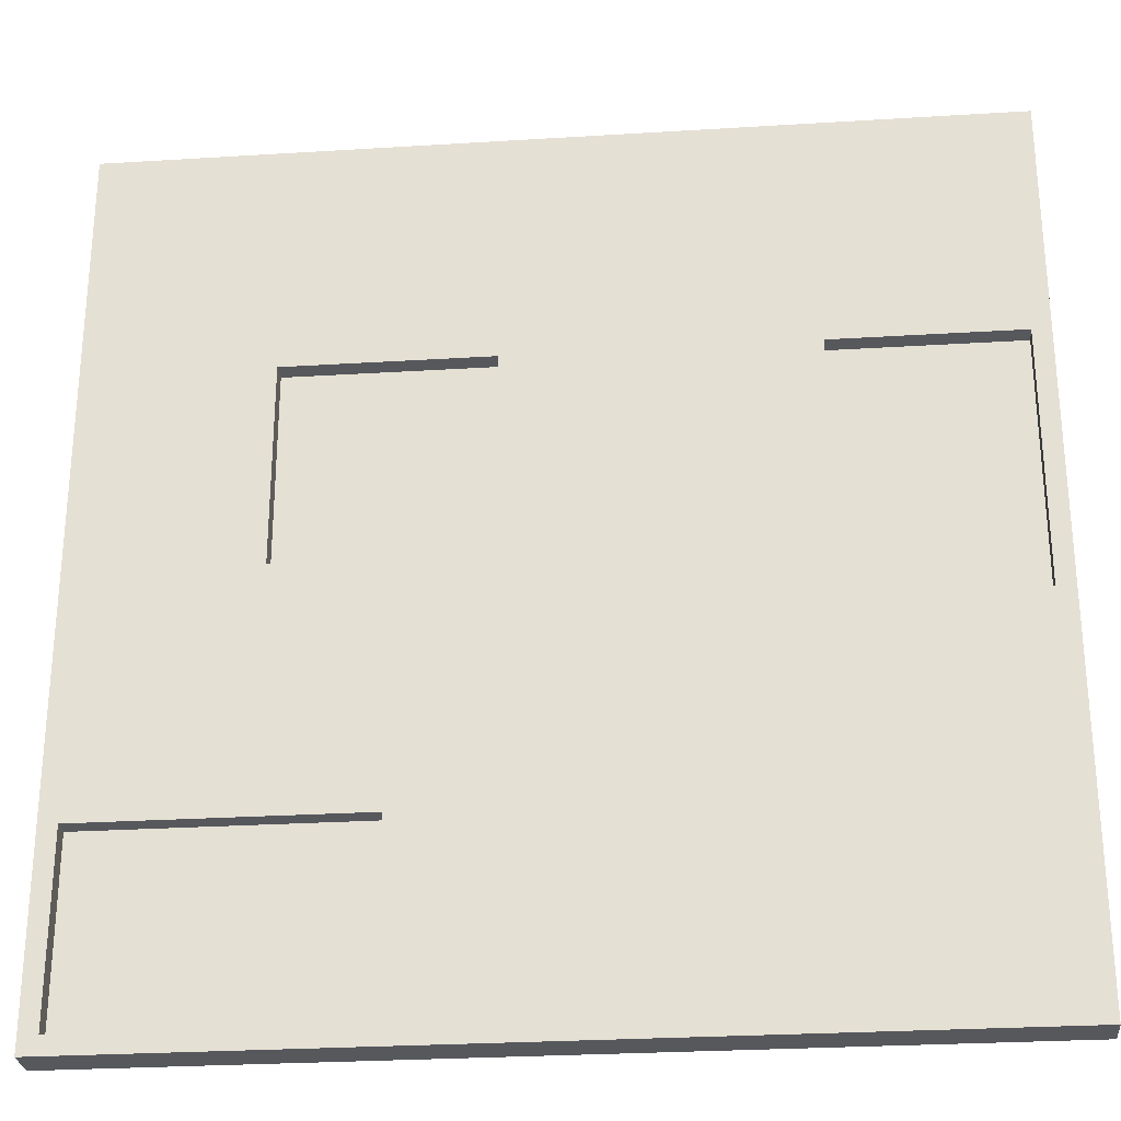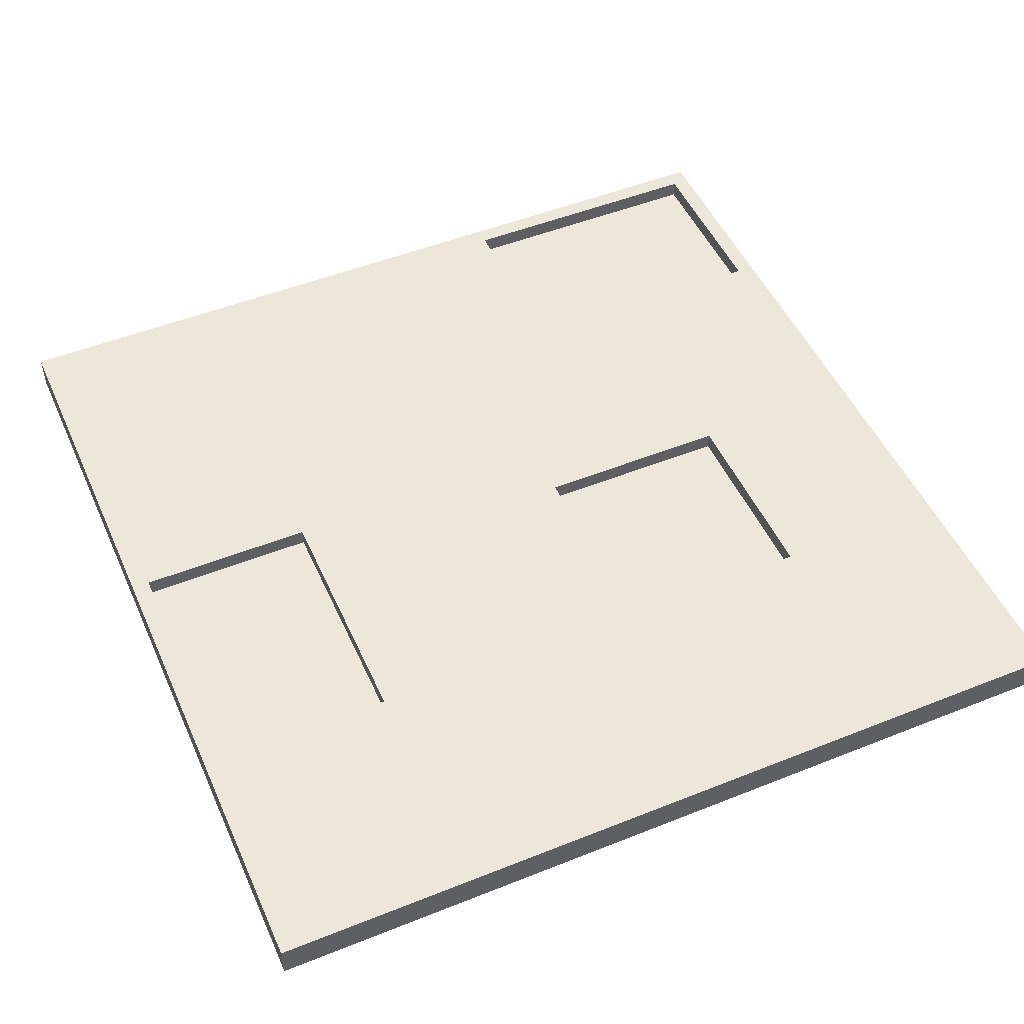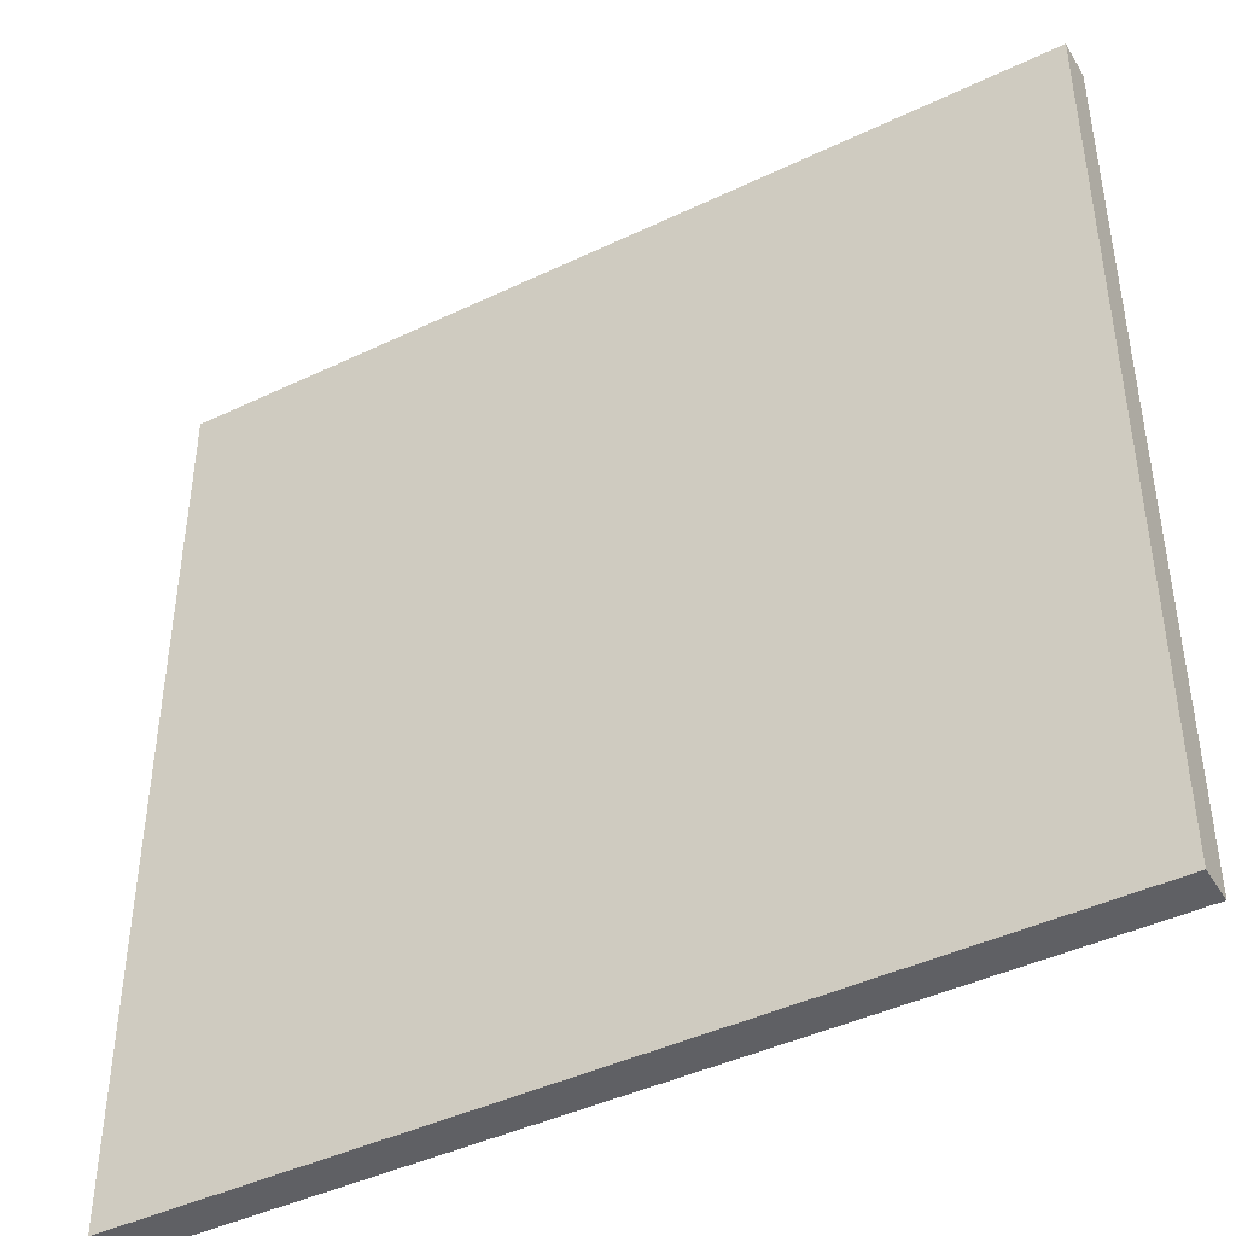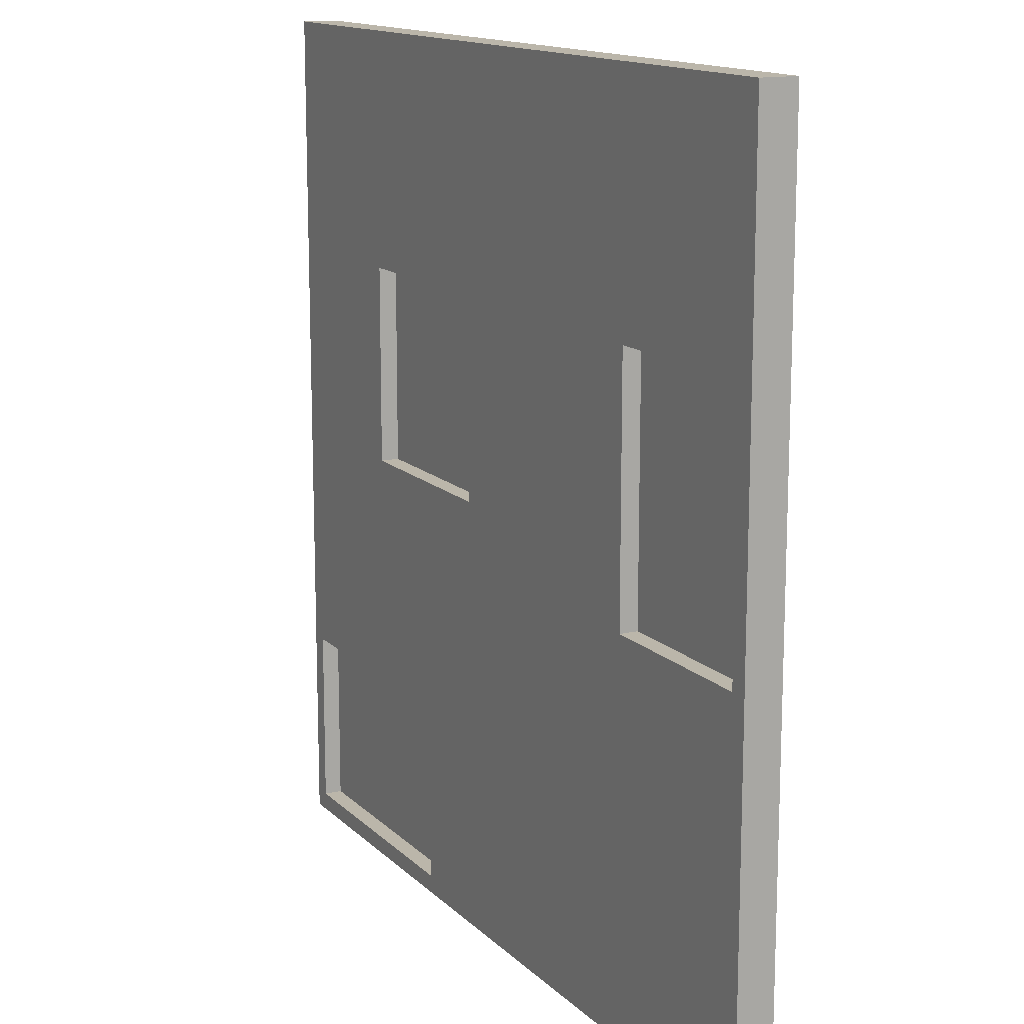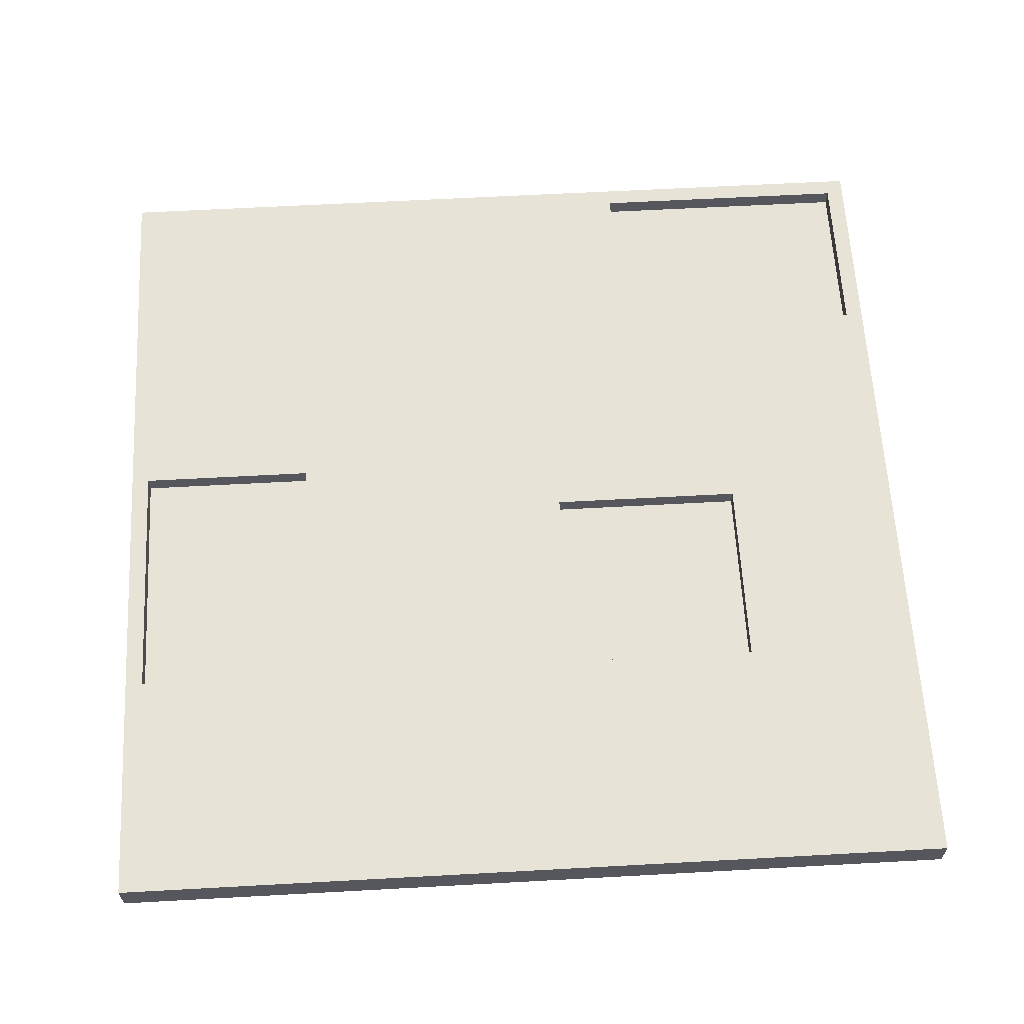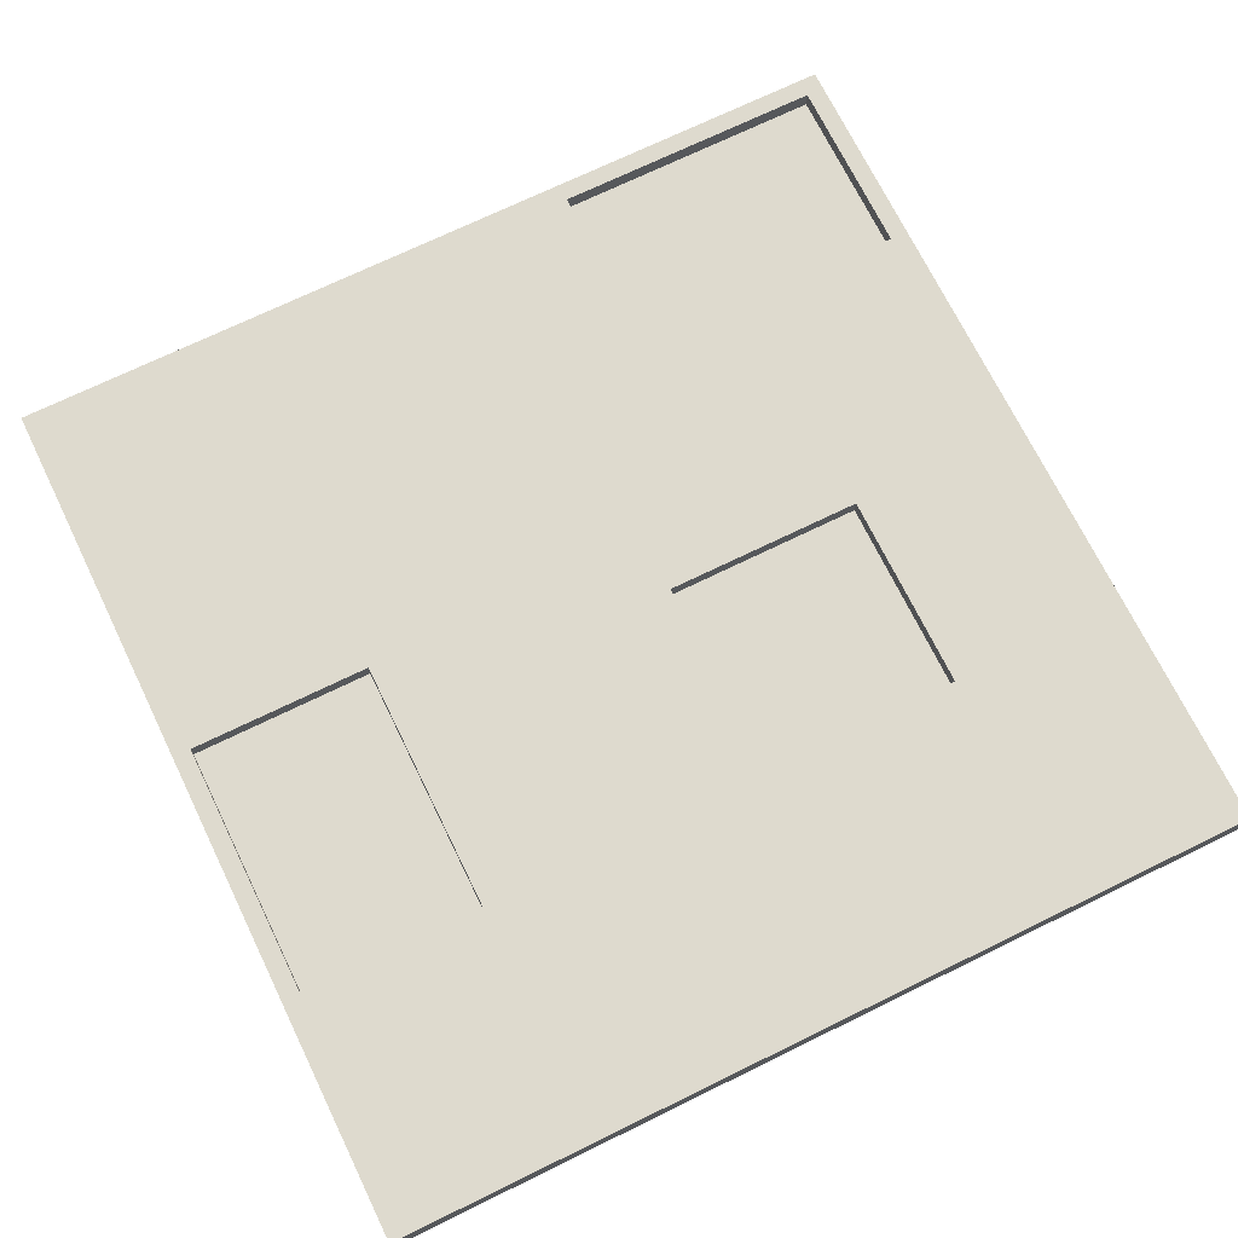
<metadata>
{"format":"obj","ext":"obj","renderer":"f3d","projection":"perspective","resolution":1024,"background":"white","views":[{"elev":-27.8,"azim":-174.6,"up":"+Z"},{"elev":50.0,"azim":-23.7,"up":"+Y"},{"elev":-43.4,"azim":29.5,"up":"+Z"},{"elev":14.1,"azim":-117.6,"up":"+Z"},{"elev":62.1,"azim":-3.2,"up":"+Y"},{"elev":71.3,"azim":-26.0,"up":"+Y"}]}
</metadata>
<code>
o Trash Colored Floor 1
g Trash Colored Floor 1
v -1.109 2.584 -2.98
v -1.109 2.584 -2.292
v -1.609 2.584 -2.98
v -1.609 2.584 -2.292
v -2.422 2.584 -2.98
v -2.422 2.584 -2.292
v -3.297 2.584 -2.98
v -3.297 2.584 -2.292
v -2.422 2.584 -3.73
v -2.422 2.584 -3.042
v -3.297 2.584 -3.73
v -3.297 2.584 -3.042
v -1.672 2.584 -2.98
v -1.672 2.584 -2.292
v -2.359 2.584 -2.98
v -2.359 2.584 -2.292
v -1.109 2.584 -4.48
v -1.109 2.584 -3.792
v -1.797 2.584 -4.48
v -1.797 2.584 -3.792
v -2.109 2.584 -5.168
v -2.109 2.584 -4.543
v -3.297 2.584 -5.168
v -3.297 2.584 -4.543
v -1.609 2.584 -3.73
v -1.109 2.584 -3.73
v -1.109 2.584 -3.042
v -1.609 2.584 -3.042
v -3.984 2.584 -4.48
v -3.359 2.584 -4.48
v -3.359 2.584 -3.98
v -3.984 2.584 -3.98
v -2.359 2.584 -4.48
v -1.859 2.584 -4.48
v -1.859 2.584 -3.792
v -2.359 2.584 -3.792
v -3.297 2.584 -4.48
v -2.422 2.584 -4.48
v -2.422 2.584 -3.792
v -3.297 2.584 -3.792
v -3.984 2.584 -5.168
v -3.359 2.584 -5.168
v -3.359 2.584 -4.73
v -3.984 2.584 -4.73
v -3.984 2.584 -2.98
v -3.359 2.584 -2.98
v -3.359 2.584 -2.292
v -3.984 2.584 -2.292
v -1.109 2.521 -5.168
v -1.109 2.521 -4.543
v -2.047 2.521 -5.168
v -2.047 2.521 -4.543
v -2.359 2.521 -3.73
v -1.672 2.521 -3.73
v -1.672 2.521 -3.042
v -2.359 2.521 -3.042
v -1.672 2.584 -3.73
v -1.672 2.584 -3.042
v -3.984 2.521 -3.917
v -3.359 2.521 -3.917
v -3.359 2.521 -3.042
v -3.984 2.521 -3.042
v -3.984 2.584 -3.042
v -3.359 2.584 -3.042
v -2.047 2.584 -5.168
v -2.047 2.584 -4.543
v -2.359 2.584 -3.73
v -2.359 2.584 -3.042
v -3.359 2.584 -3.917
v -3.984 2.584 -3.917
v -4.047 2.584 -4.605
v -4.047 2.584 -5.23
v -3.359 2.584 -5.23
v -4.047 2.584 -2.23
v -4.047 2.584 -2.98
v -3.359 2.584 -2.23
v -1.047 2.584 -2.23
v -1.797 2.584 -2.23
v -1.047 2.584 -2.98
v -1.047 2.584 -5.23
v -1.109 2.584 -4.543
v -1.109 2.584 -5.168
v -1.047 2.584 -4.605
v -1.797 2.584 -5.23
v -4.047 2.459 -2.23
v -4.047 2.459 -2.98
v -1.047 2.459 -2.23
v -1.047 2.459 -2.98
v -4.047 2.459 -4.605
v -4.047 2.459 -5.23
v -1.047 2.459 -4.605
v -1.047 2.459 -5.23
v -3.359 2.459 -2.23
v -3.359 2.459 -5.23
v -3.359 2.459 -2.98
v -3.359 2.459 -4.605
v -1.797 2.459 -2.23
v -1.797 2.459 -5.23
v -1.797 2.459 -2.98
v -1.797 2.459 -4.605
g Trash Colored Floor 1_0
f 25 26 20
f 26 18 20
f 2 4 77
f 4 78 77
f 23 73 42
f 23 21 73
f 73 21 84
f 21 65 84
f 75 63 70
f 75 45 63
f 27 79 26
f 79 27 1
f 76 78 6
f 78 16 6
f 52 50 49
f 49 51 52
f 55 54 53
f 53 56 55
f 28 25 57
f 57 58 28
f 36 33 38
f 38 39 36
f 61 60 59
f 59 62 61
f 46 64 63
f 63 45 46
f 22 66 65
f 65 21 22
f 19 34 35
f 35 20 19
f 10 68 67
f 67 9 10
f 15 5 6
f 6 16 15
f 3 13 14
f 14 4 3
f 12 7 5
f 5 10 12
f 10 5 15
f 15 68 10
f 58 13 3
f 3 28 58
f 28 3 1
f 1 27 28
f 68 15 13
f 13 58 68
f 69 31 32
f 32 70 69
f 25 20 35
f 35 57 25
f 36 67 57
f 57 35 36
f 67 36 39
f 39 9 67
f 40 11 9
f 9 39 40
f 66 22 34
f 34 19 66
f 38 33 34
f 34 22 38
f 37 30 31
f 31 40 37
f 40 31 69
f 69 11 40
f 47 8 7
f 7 46 47
f 12 11 69
f 69 64 12
f 7 12 64
f 64 46 7
f 43 24 23
f 23 42 43
f 37 24 43
f 43 30 37
f 22 24 37
f 37 38 22
f 71 44 41
f 41 72 71
f 72 41 42
f 42 73 72
f 74 48 45
f 45 75 74
f 76 47 48
f 48 74 76
f 79 1 2
f 2 77 79
f 80 82 81
f 81 83 80
f 84 65 82
f 82 80 84
f 29 44 71
f 71 32 29
f 70 32 71
f 71 75 70
f 83 81 17
f 17 18 83
f 79 83 18
f 18 26 79
f 8 47 76
f 76 6 8
f 4 14 16
f 16 78 4
f 81 66 19
f 19 17 81
f 75 86 85
f 85 74 75
f 79 77 87
f 87 88 79
f 71 89 86
f 86 75 71
f 72 90 89
f 89 71 72
f 83 79 88
f 88 91 83
f 80 83 91
f 91 92 80
f 74 85 93
f 93 76 74
f 72 73 94
f 94 90 72
f 93 85 86
f 86 95 93
f 96 89 90
f 90 94 96
f 95 86 89
f 89 96 95
f 78 97 87
f 87 77 78
f 76 93 97
f 97 78 76
f 84 80 92
f 92 98 84
f 73 84 98
f 98 94 73
f 97 93 95
f 95 99 97
f 87 97 99
f 99 88 87
f 100 96 94
f 94 98 100
f 91 100 98
f 98 92 91
f 99 95 96
f 96 100 99
f 88 99 100
f 100 91 88
f 54 57 67
f 67 53 54
f 55 58 57
f 57 54 55
f 53 67 68
f 68 56 53
f 56 68 58
f 58 55 56
f 60 69 70
f 70 59 60
f 61 64 69
f 69 60 61
f 59 70 63
f 63 62 59
f 62 63 64
f 64 61 62
f 50 81 82
f 82 49 50
f 49 82 65
f 65 51 49
f 52 66 81
f 81 50 52
f 51 65 66
f 66 52 51
g Trash Colored Floor 1_1
f 3 4 2 1
f 7 8 6 5
f 11 12 10 9
f 15 16 14 13
f 19 20 18 17
f 23 24 22 21
f 28 27 26 25
f 32 31 30 29
f 36 35 34 33
f 40 39 38 37
f 44 43 42 41
f 29 30 43 44
f 48 47 46 45
o Trash Colored Floor 1
g Trash Colored Floor 1
v -1.109 2.584 -2.98
v -1.109 2.584 -2.292
v -1.609 2.584 -2.98
v -1.609 2.584 -2.292
v -2.422 2.584 -2.98
v -2.422 2.584 -2.292
v -3.297 2.584 -2.98
v -3.297 2.584 -2.292
v -2.422 2.584 -3.73
v -2.422 2.584 -3.042
v -3.297 2.584 -3.73
v -3.297 2.584 -3.042
v -1.672 2.584 -2.98
v -1.672 2.584 -2.292
v -2.359 2.584 -2.98
v -2.359 2.584 -2.292
v -1.109 2.584 -4.48
v -1.109 2.584 -3.792
v -1.797 2.584 -4.48
v -1.797 2.584 -3.792
v -2.109 2.584 -5.168
v -2.109 2.584 -4.543
v -3.297 2.584 -5.168
v -3.297 2.584 -4.543
v -1.609 2.584 -3.73
v -1.109 2.584 -3.73
v -1.109 2.584 -3.042
v -1.609 2.584 -3.042
v -3.984 2.584 -4.48
v -3.359 2.584 -4.48
v -3.359 2.584 -3.98
v -3.984 2.584 -3.98
v -2.359 2.584 -4.48
v -1.859 2.584 -4.48
v -1.859 2.584 -3.792
v -2.359 2.584 -3.792
v -3.297 2.584 -4.48
v -2.422 2.584 -4.48
v -2.422 2.584 -3.792
v -3.297 2.584 -3.792
v -3.984 2.584 -5.168
v -3.359 2.584 -5.168
v -3.359 2.584 -4.73
v -3.984 2.584 -4.73
v -3.984 2.584 -2.98
v -3.359 2.584 -2.98
v -3.359 2.584 -2.292
v -3.984 2.584 -2.292
v -1.109 2.521 -5.168
v -1.109 2.521 -4.543
v -2.047 2.521 -5.168
v -2.047 2.521 -4.543
v -2.359 2.521 -3.73
v -1.672 2.521 -3.73
v -1.672 2.521 -3.042
v -2.359 2.521 -3.042
v -1.672 2.584 -3.73
v -1.672 2.584 -3.042
v -3.984 2.521 -3.917
v -3.359 2.521 -3.917
v -3.359 2.521 -3.042
v -3.984 2.521 -3.042
v -3.984 2.584 -3.042
v -3.359 2.584 -3.042
v -2.047 2.584 -5.168
v -2.047 2.584 -4.543
v -2.359 2.584 -3.73
v -2.359 2.584 -3.042
v -3.359 2.584 -3.917
v -3.984 2.584 -3.917
v -4.047 2.584 -4.605
v -4.047 2.584 -5.23
v -3.359 2.584 -5.23
v -4.047 2.584 -2.23
v -4.047 2.584 -2.98
v -3.359 2.584 -2.23
v -1.047 2.584 -2.23
v -1.797 2.584 -2.23
v -1.047 2.584 -2.98
v -1.047 2.584 -5.23
v -1.109 2.584 -4.543
v -1.109 2.584 -5.168
v -1.047 2.584 -4.605
v -1.797 2.584 -5.23
v -4.047 2.459 -2.23
v -4.047 2.459 -2.98
v -1.047 2.459 -2.23
v -1.047 2.459 -2.98
v -4.047 2.459 -4.605
v -4.047 2.459 -5.23
v -1.047 2.459 -4.605
v -1.047 2.459 -5.23
v -3.359 2.459 -2.23
v -3.359 2.459 -5.23
v -3.359 2.459 -2.98
v -3.359 2.459 -4.605
v -1.797 2.459 -2.23
v -1.797 2.459 -5.23
v -1.797 2.459 -2.98
v -1.797 2.459 -4.605
g Trash Colored Floor 1_0
f 25 26 20
f 26 18 20
f 2 4 77
f 4 78 77
f 23 73 42
f 23 21 73
f 73 21 84
f 21 65 84
f 75 63 70
f 75 45 63
f 27 79 26
f 79 27 1
f 76 78 6
f 78 16 6
f 52 50 49
f 49 51 52
f 55 54 53
f 53 56 55
f 28 25 57
f 57 58 28
f 36 33 38
f 38 39 36
f 61 60 59
f 59 62 61
f 46 64 63
f 63 45 46
f 22 66 65
f 65 21 22
f 19 34 35
f 35 20 19
f 10 68 67
f 67 9 10
f 15 5 6
f 6 16 15
f 3 13 14
f 14 4 3
f 12 7 5
f 5 10 12
f 10 5 15
f 15 68 10
f 58 13 3
f 3 28 58
f 28 3 1
f 1 27 28
f 68 15 13
f 13 58 68
f 69 31 32
f 32 70 69
f 25 20 35
f 35 57 25
f 36 67 57
f 57 35 36
f 67 36 39
f 39 9 67
f 40 11 9
f 9 39 40
f 66 22 34
f 34 19 66
f 38 33 34
f 34 22 38
f 37 30 31
f 31 40 37
f 40 31 69
f 69 11 40
f 47 8 7
f 7 46 47
f 12 11 69
f 69 64 12
f 7 12 64
f 64 46 7
f 43 24 23
f 23 42 43
f 37 24 43
f 43 30 37
f 22 24 37
f 37 38 22
f 71 44 41
f 41 72 71
f 72 41 42
f 42 73 72
f 74 48 45
f 45 75 74
f 76 47 48
f 48 74 76
f 79 1 2
f 2 77 79
f 80 82 81
f 81 83 80
f 84 65 82
f 82 80 84
f 29 44 71
f 71 32 29
f 70 32 71
f 71 75 70
f 83 81 17
f 17 18 83
f 79 83 18
f 18 26 79
f 8 47 76
f 76 6 8
f 4 14 16
f 16 78 4
f 81 66 19
f 19 17 81
f 75 86 85
f 85 74 75
f 79 77 87
f 87 88 79
f 71 89 86
f 86 75 71
f 72 90 89
f 89 71 72
f 83 79 88
f 88 91 83
f 80 83 91
f 91 92 80
f 74 85 93
f 93 76 74
f 72 73 94
f 94 90 72
f 93 85 86
f 86 95 93
f 96 89 90
f 90 94 96
f 95 86 89
f 89 96 95
f 78 97 87
f 87 77 78
f 76 93 97
f 97 78 76
f 84 80 92
f 92 98 84
f 73 84 98
f 98 94 73
f 97 93 95
f 95 99 97
f 87 97 99
f 99 88 87
f 100 96 94
f 94 98 100
f 91 100 98
f 98 92 91
f 99 95 96
f 96 100 99
f 88 99 100
f 100 91 88
f 54 57 67
f 67 53 54
f 55 58 57
f 57 54 55
f 53 67 68
f 68 56 53
f 56 68 58
f 58 55 56
f 60 69 70
f 70 59 60
f 61 64 69
f 69 60 61
f 59 70 63
f 63 62 59
f 62 63 64
f 64 61 62
f 50 81 82
f 82 49 50
f 49 82 65
f 65 51 49
f 52 66 81
f 81 50 52
f 51 65 66
f 66 52 51
g Trash Colored Floor 1_1
f 3 4 2 1
f 7 8 6 5
f 11 12 10 9
f 15 16 14 13
f 19 20 18 17
f 23 24 22 21
f 28 27 26 25
f 32 31 30 29
f 36 35 34 33
f 40 39 38 37
f 44 43 42 41
f 29 30 43 44
f 48 47 46 45

</code>
